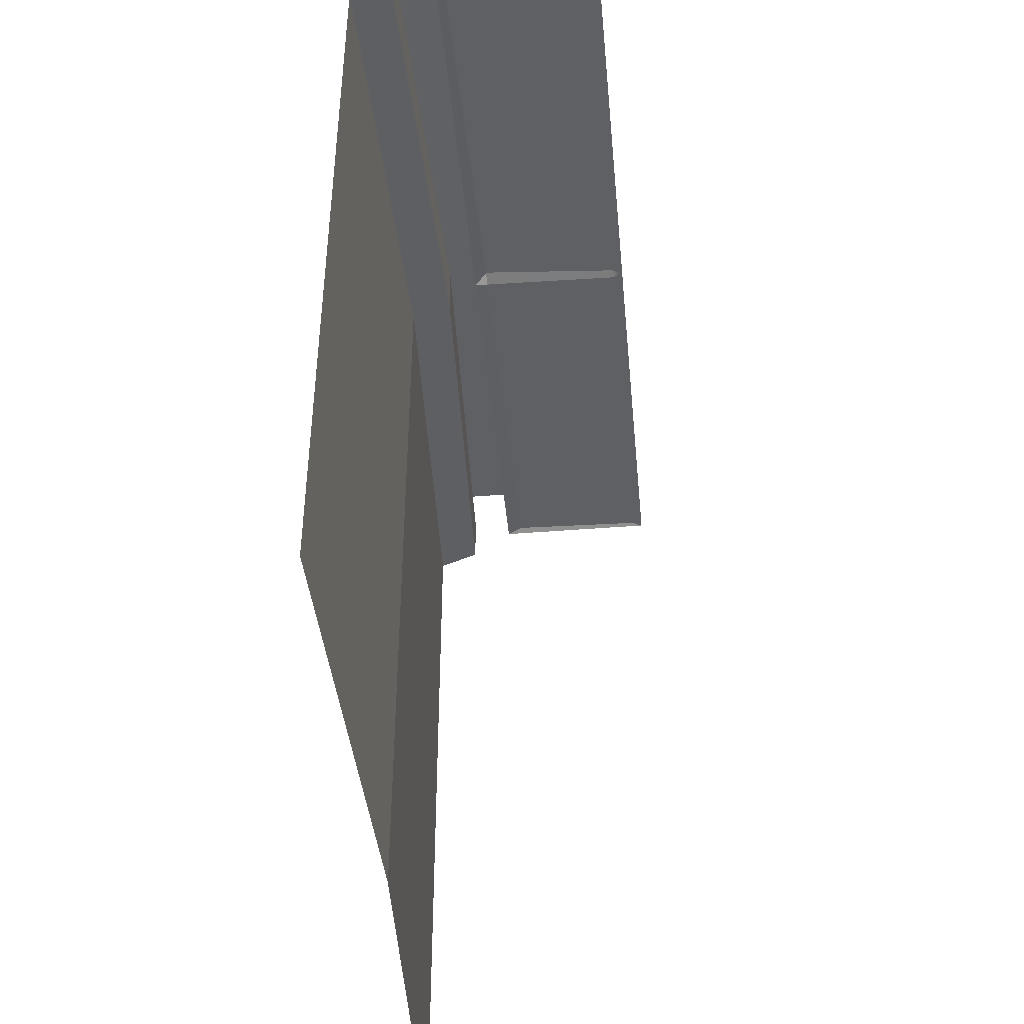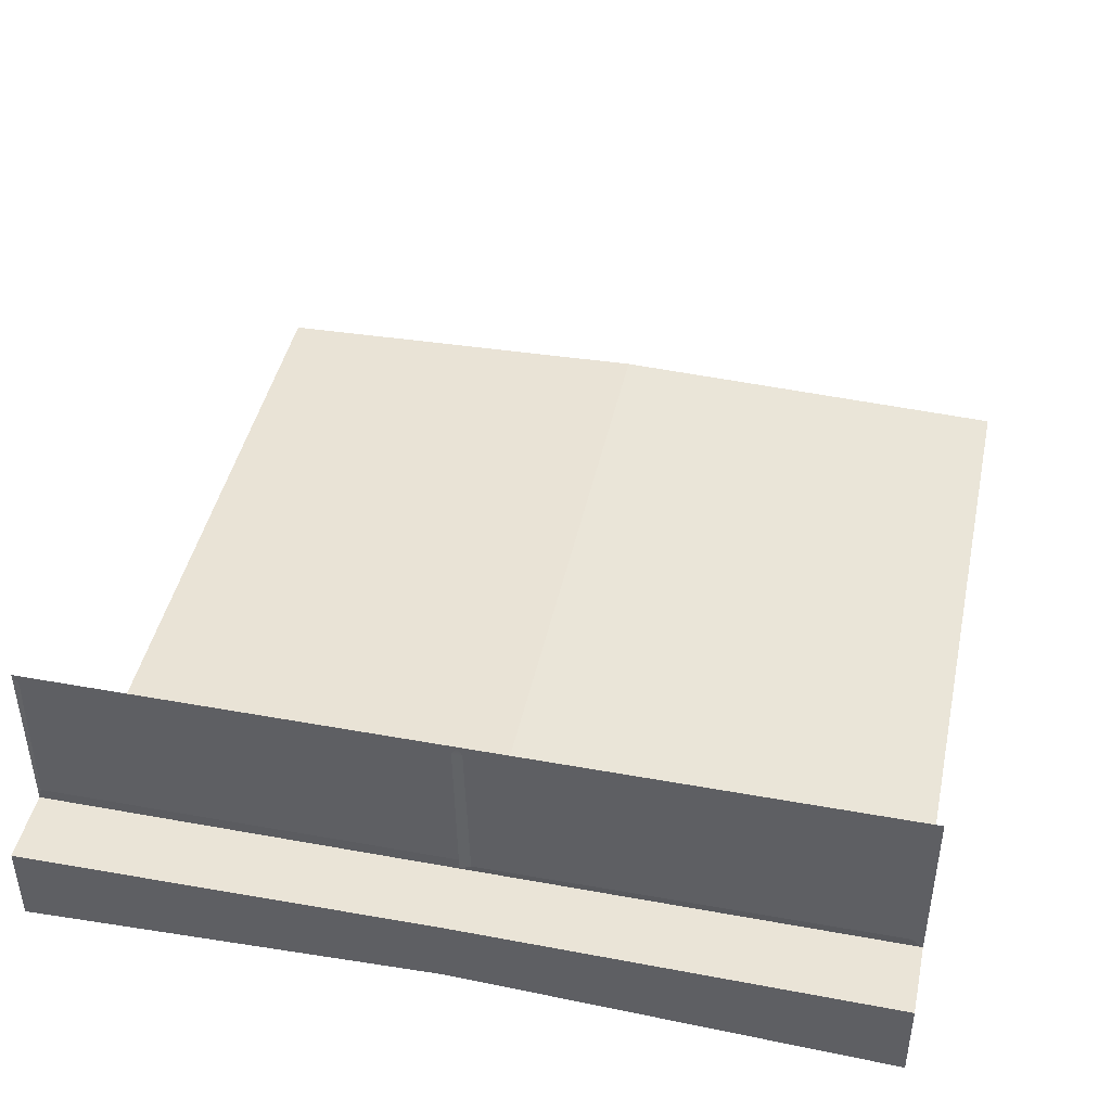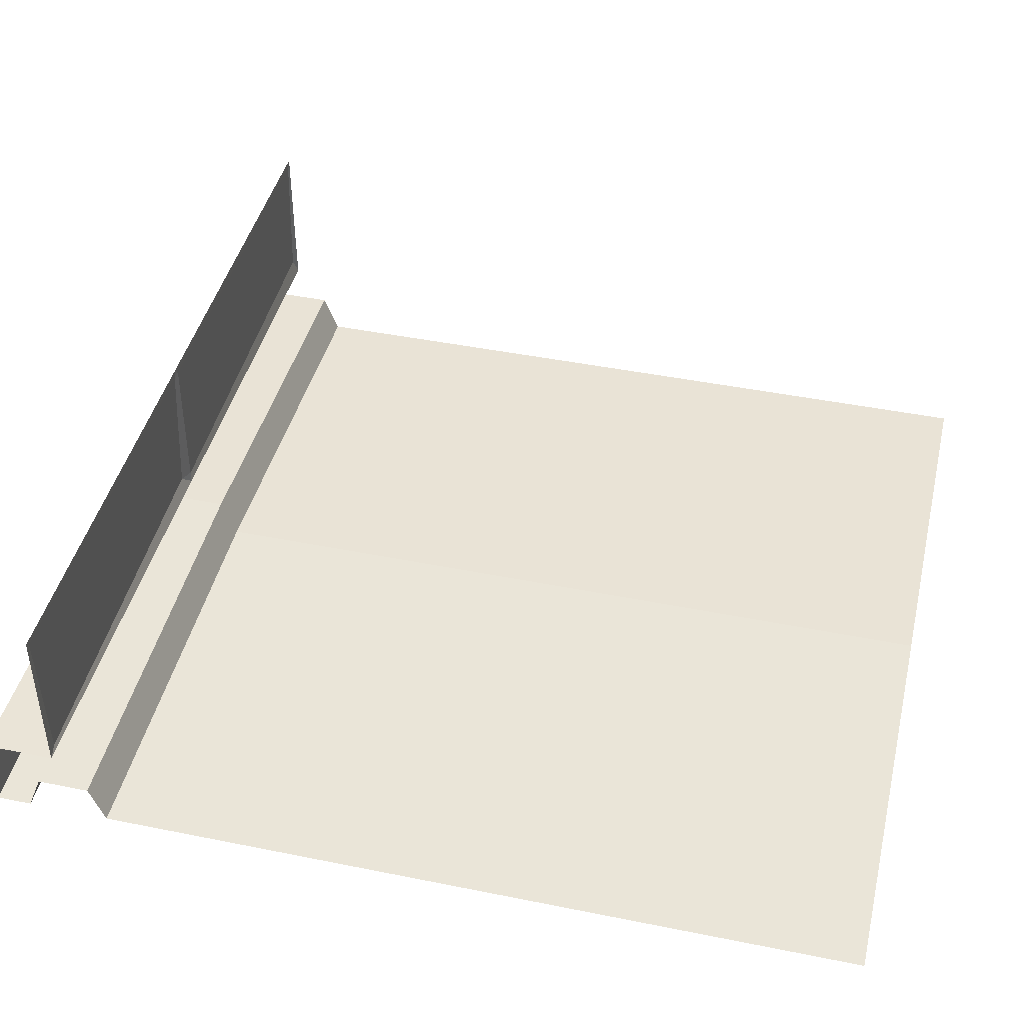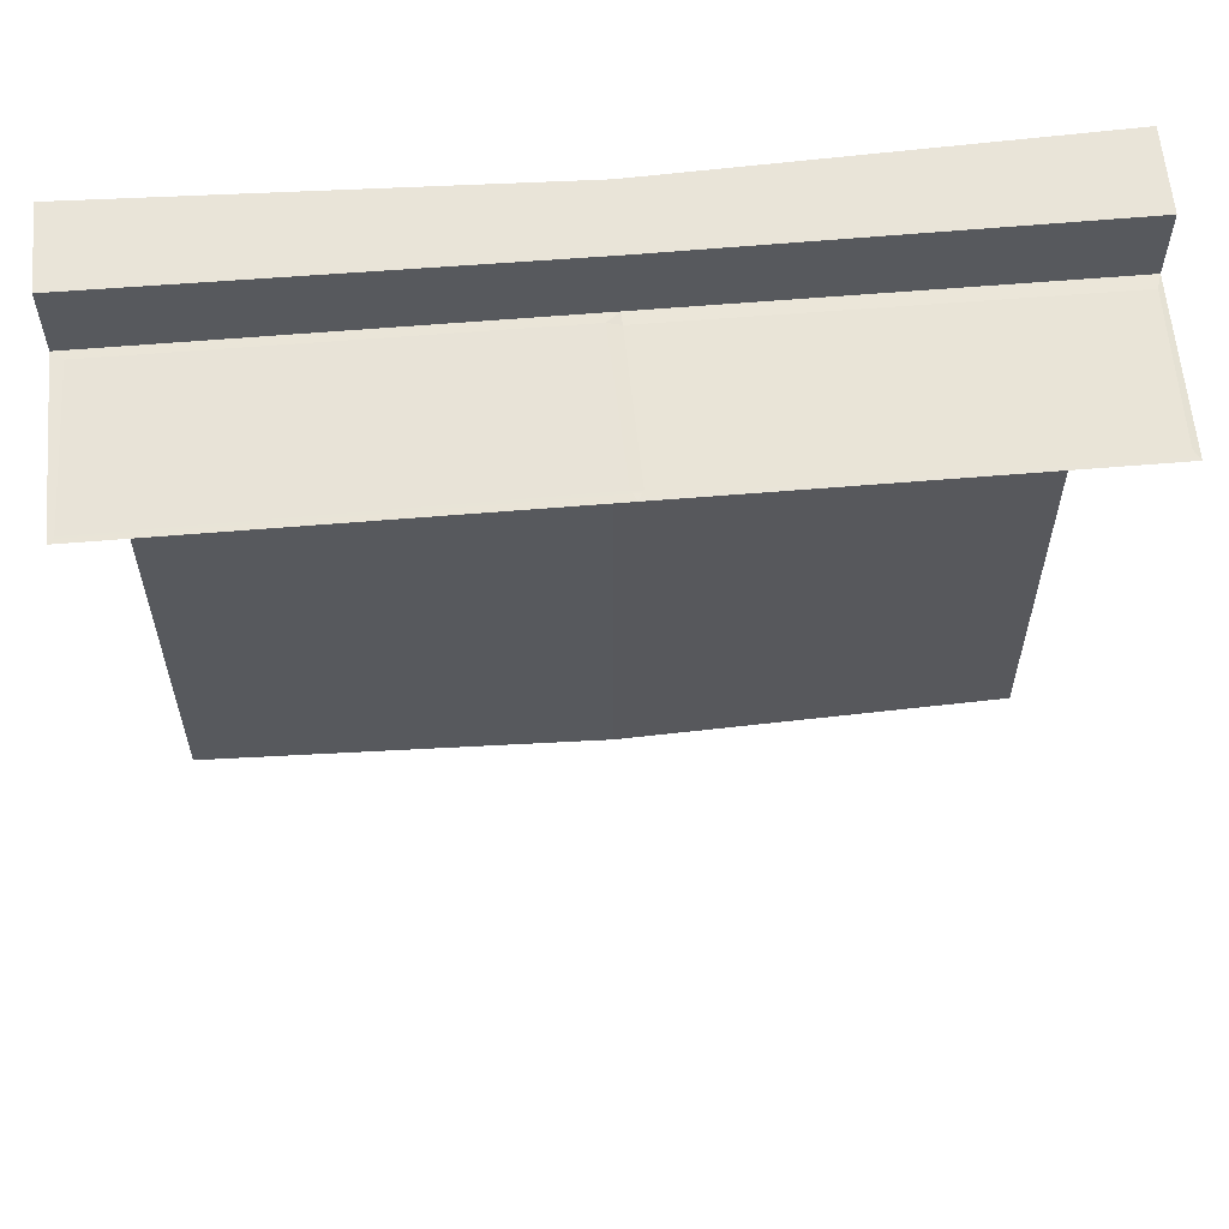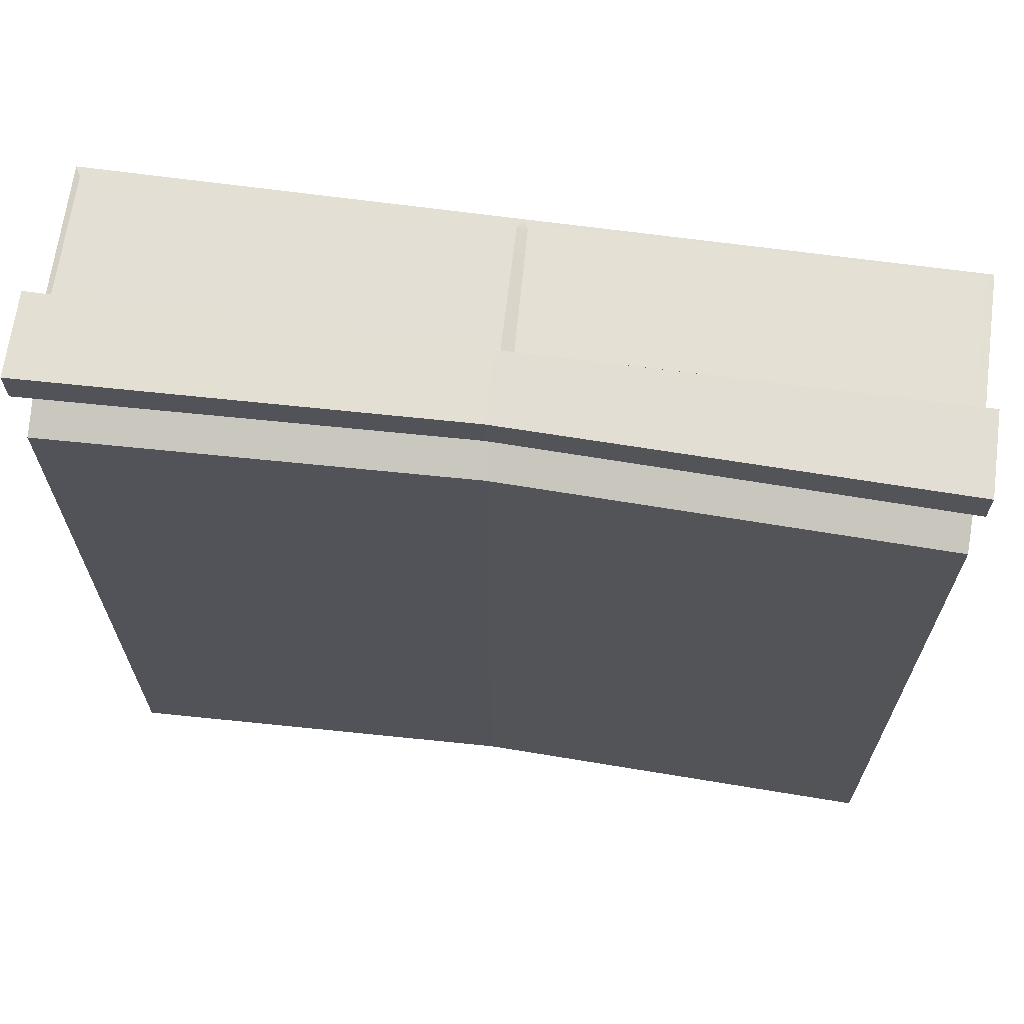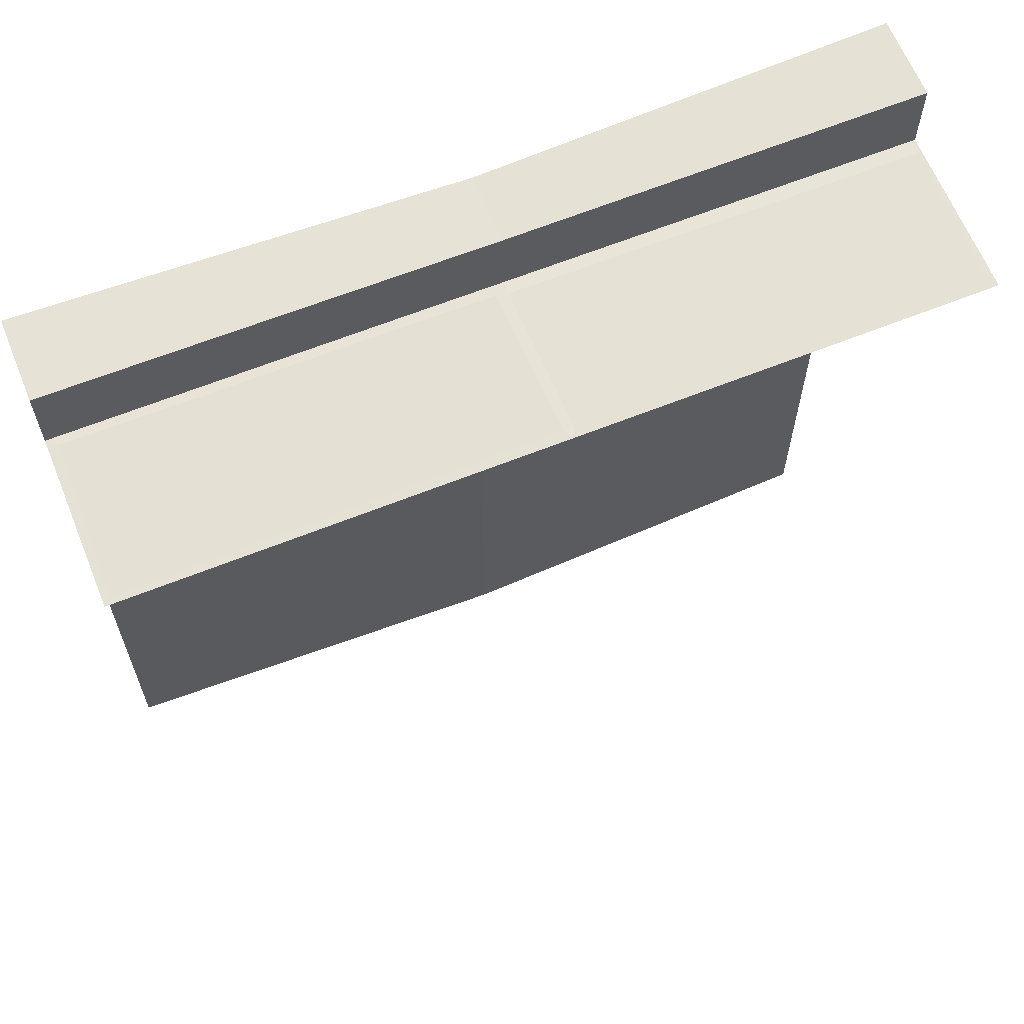
<metadata>
{"format":"obj","ext":"obj","renderer":"f3d","projection":"perspective","resolution":1024,"background":"white","views":[{"elev":-45.1,"azim":-84.7,"up":"+Y"},{"elev":43.9,"azim":-167.9,"up":"+Z"},{"elev":43.6,"azim":-76.6,"up":"+Z"},{"elev":60.2,"azim":-4.9,"up":"+Y"},{"elev":67.1,"azim":-172.3,"up":"+Y"},{"elev":64.1,"azim":-22.0,"up":"+Y"}]}
</metadata>
<code>
v -5 0 0
v 0 0 0
v -5 0 -1.009
v 0 0 -1.009
v -2.449 0 -1.009
v -2.525 0.03421 -0.9282
v -2.463 0 0
v -2.447 0 -0.933
v -4.934 0 -0.9584
v -0.0336 0.02437 -0.9092
v -0.0336 0.000842 -0.06223
v -2.431 0 -0.06305
v -2.492 0.001183 -0.06289
v -4.966 0 -0.0395
v -2.449 0.414 -1.009
v -5 0.4326 -1.009
v 0 0.4326 -1.009
v -2.449 0.414 -1.43
v -5 0.4326 -1.507
v 0 0.4326 -1.507
v -2.449 -5 -1.43
v -5 -5 -1.507
v 0 -5 -1.507
v -5 0.2154 -1.507
v -2.449 0.2154 -1.43
v 0 0.2154 -1.507
v -5 -0.2895 -1.507
v -2.449 -0.2895 -1.43
v 0 -0.2895 -1.507
v -5 0.1222 -1.264
v -2.449 0.1222 -1.186
v -2.449 -0.1963 -1.186
v -5 -0.1963 -1.264
v 0 0.1222 -1.264
v 0 -0.1963 -1.264
f 10 4 5 8
f 2 11 12 7
f 8 5 6
f 7 12 13
f 7 13 14 1
f 6 5 3 9
f 4 10 11 2
f 12 11 10 8
f 13 12 8 6
f 14 13 6 9
f 1 14 9 3
f 3 5 15 16
f 5 4 17 15
f 16 15 18 19
f 15 17 20 18
f 27 28 21 22
f 28 29 23 21
f 19 18 25 24
f 18 20 26 25
f 30 31 32 33
f 31 34 35 32
f 24 25 31 30
f 28 27 33 32
f 25 26 34 31
f 29 28 32 35

</code>
